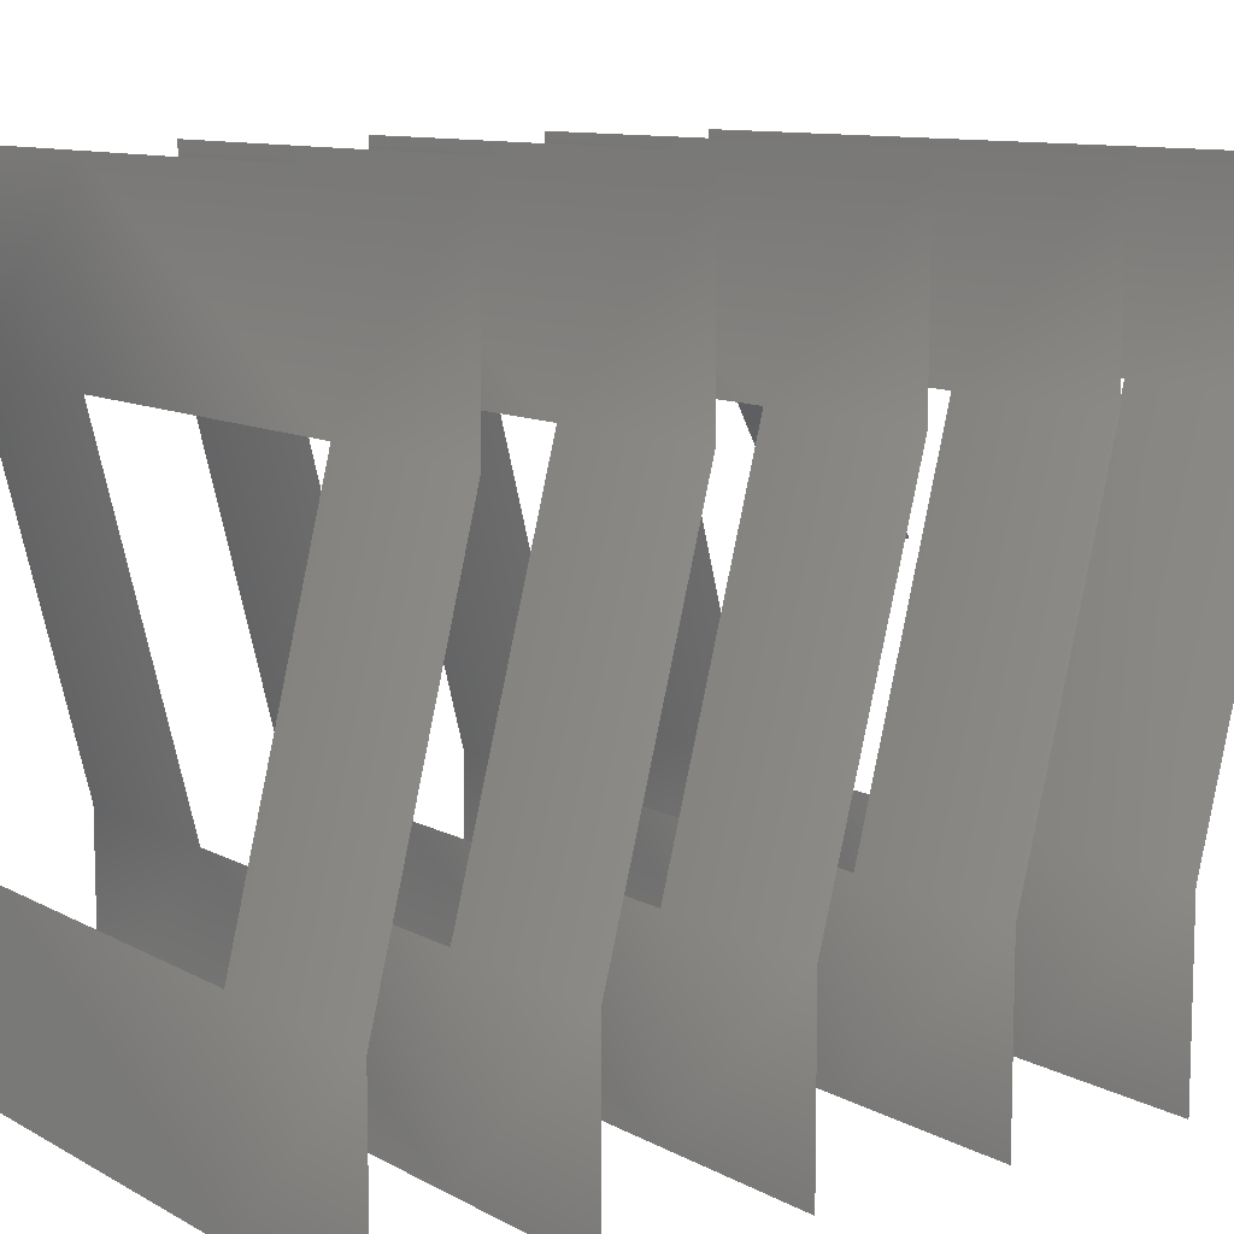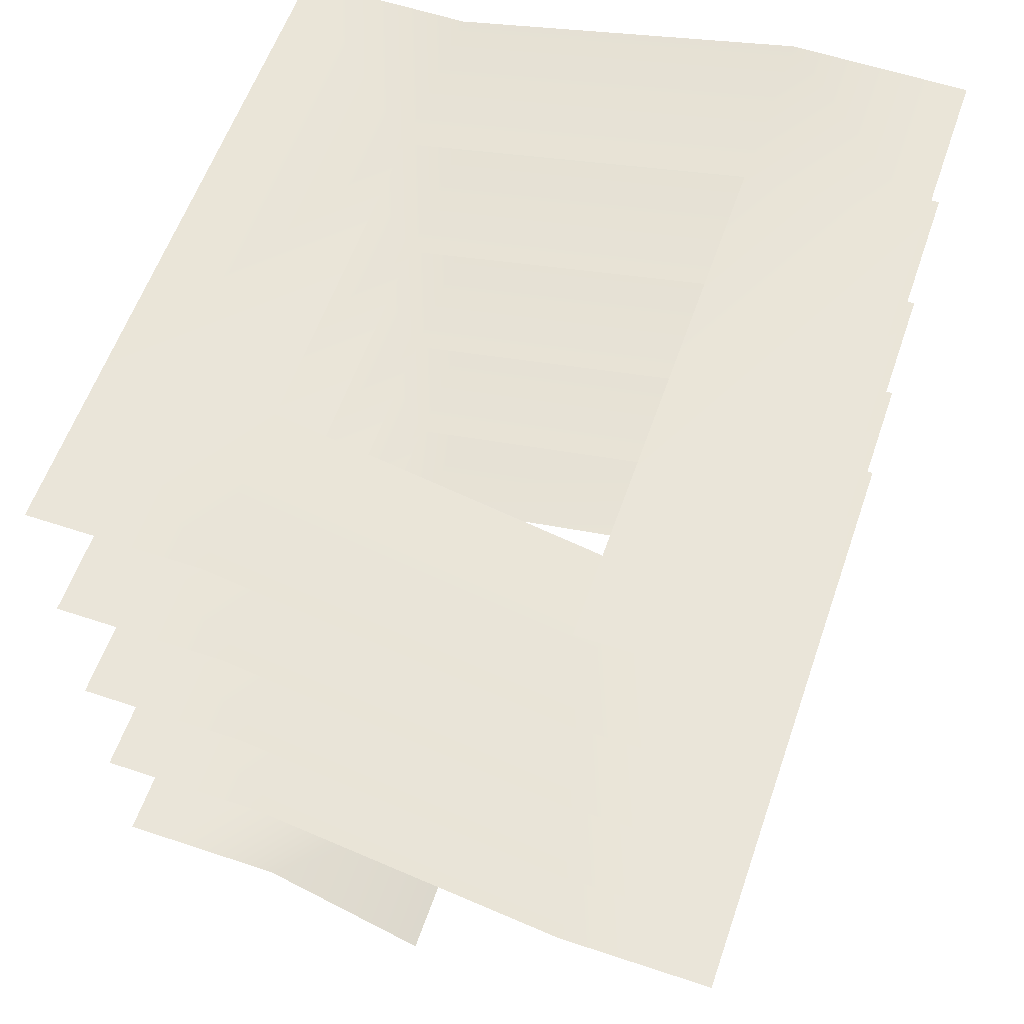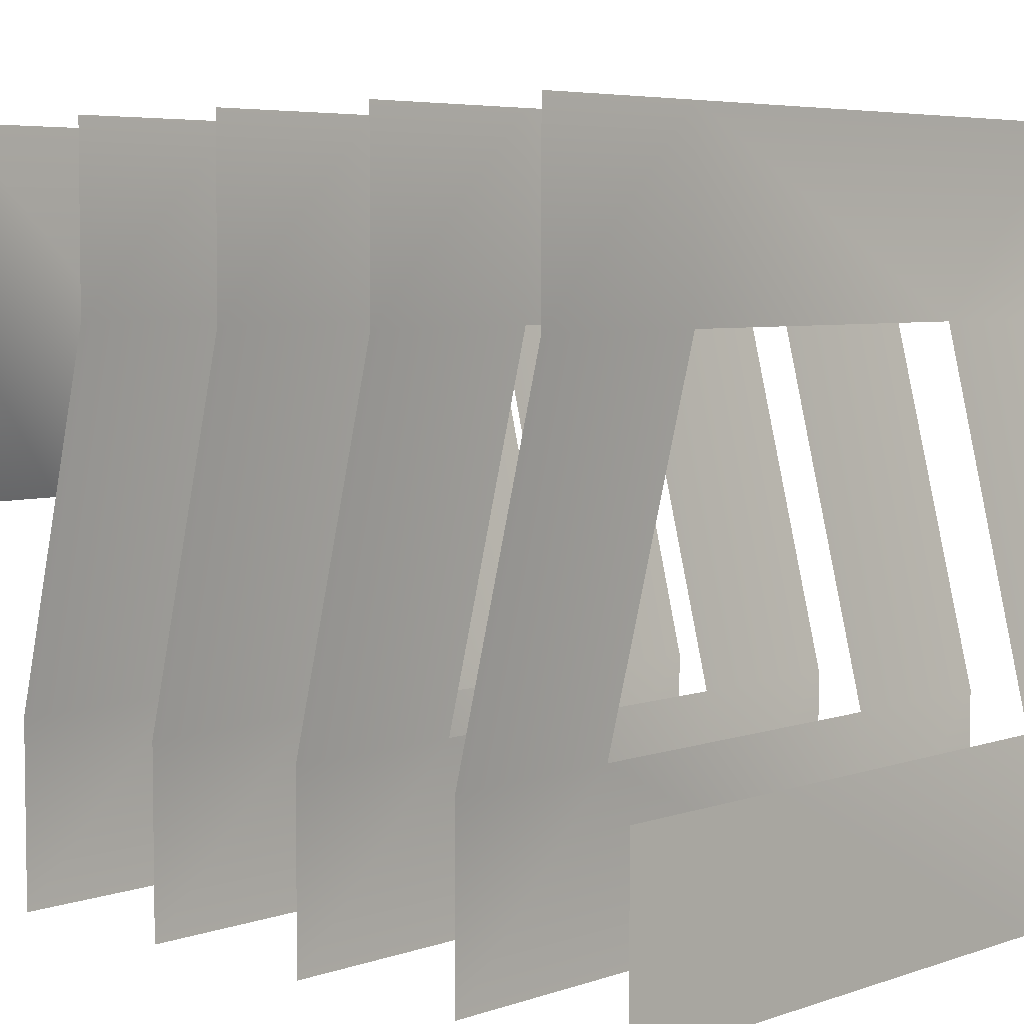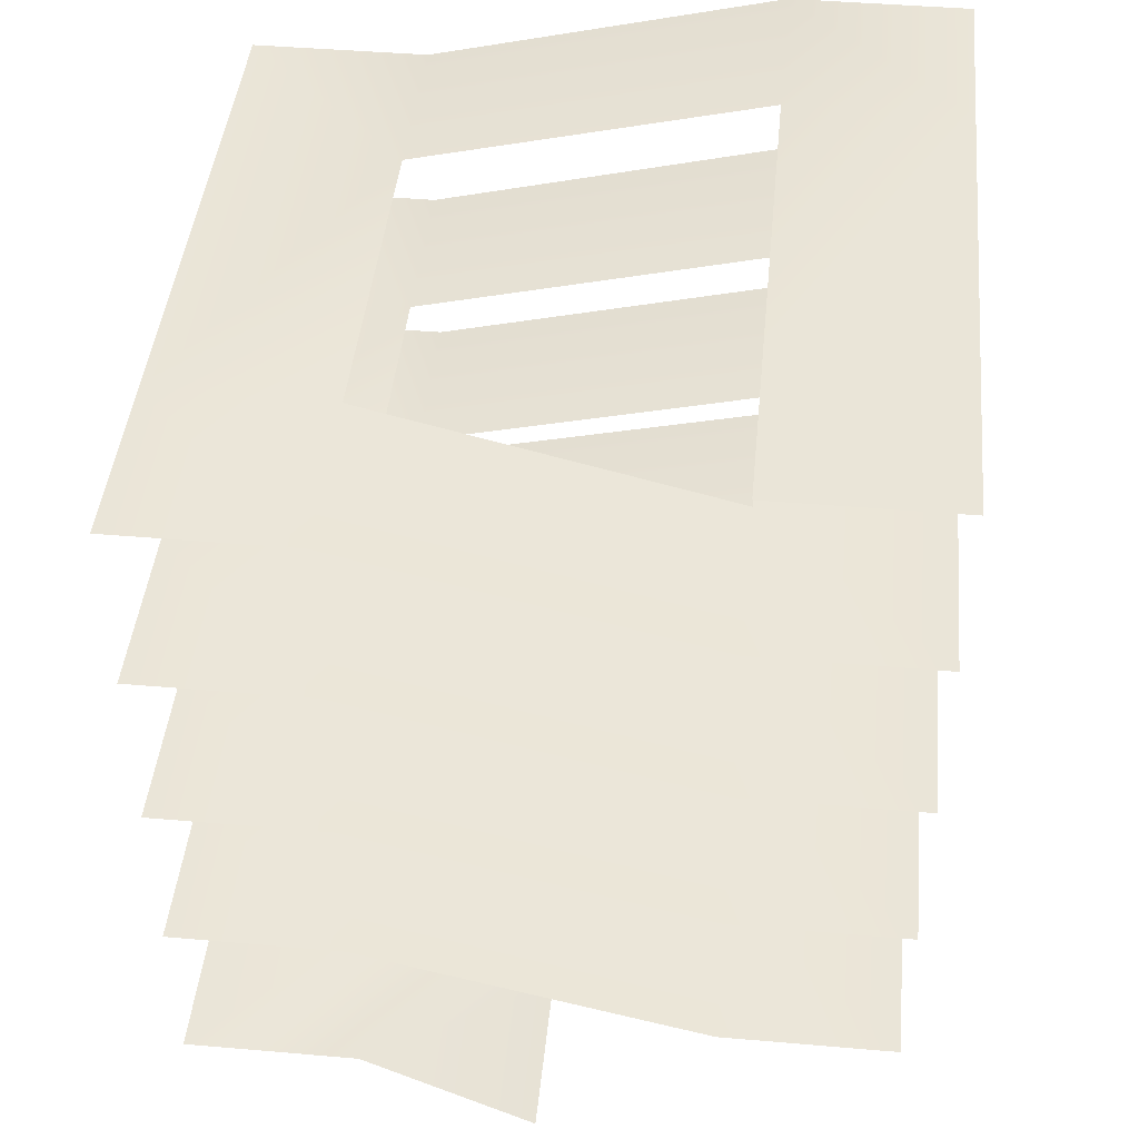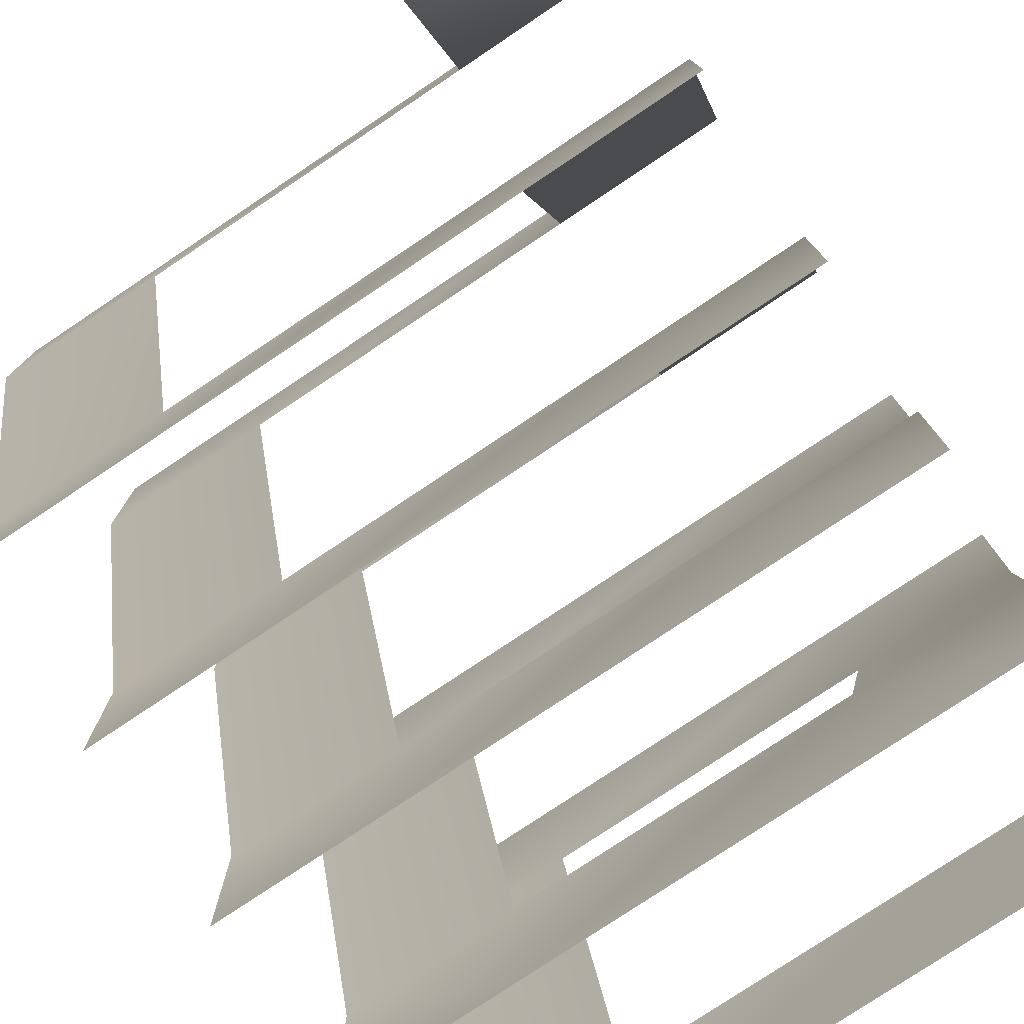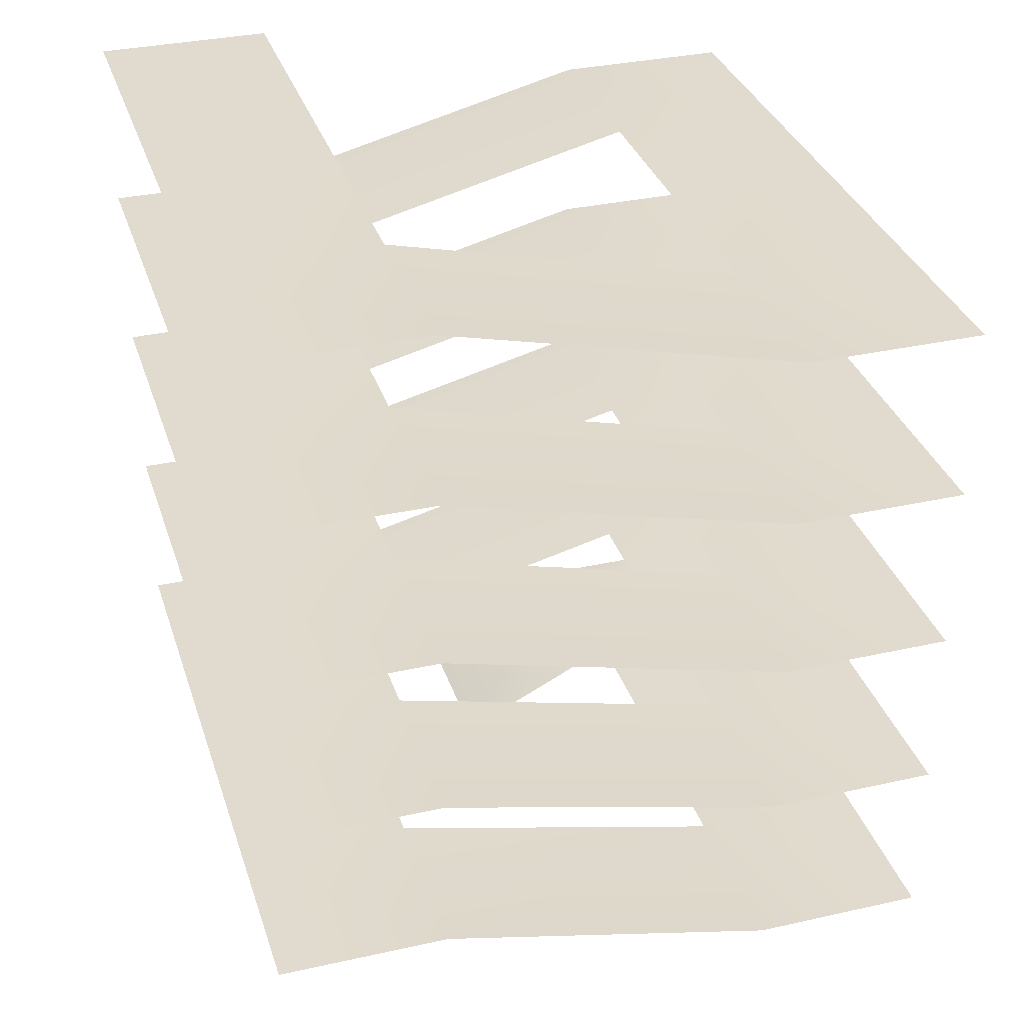
<metadata>
{"format":"obj","ext":"obj","renderer":"f3d","projection":"perspective","resolution":1024,"background":"white","views":[{"elev":9.9,"azim":-125.6,"up":"+Z"},{"elev":58.6,"azim":109.0,"up":"+Y"},{"elev":5.2,"azim":132.6,"up":"+Z"},{"elev":44.7,"azim":95.7,"up":"+Y"},{"elev":-78.2,"azim":33.8,"up":"+Z"},{"elev":33.6,"azim":-107.0,"up":"+Y"}]}
</metadata>
<code>
g ying
v 99.7 50 50
v 200 50 50
v 99.7 50 -50
v 200 50 -50
v -200 50 -50
v -200 50 50
v -100 50 -50
v -100 50 50
v 99.7 0.0003738 -149.4
v 200 0.0003738 -149.4
v -200 98.83 -248.9
v -99.59 99 -248.9
v 99 99 -348.9
v -99.59 99 -348.9
v 99 99 -248.9
v -200 99 -348.9
v 200 99 -248.9
v 200 99 -348.9
v 200 148.7 -48.98
v 99 148.7 -48.98
v -99.59 148.9 -49.19
v 99 148.9 50.81
v -99.59 148.9 50.81
v -200 148.9 50.81
v -200 148.9 -49.19
v 200 148.9 50.81
v -200 198.5 -248.9
v -99.59 198.5 -248.9
v 99 198.6 -348.9
v -99.59 198.6 -348.9
v 99 198.6 -248.9
v -200 198.6 -348.9
v 200 198.6 -248.9
v 200 198.6 -348.9
v 200 248.4 -49.19
v 99 248.4 -49.19
v -99.59 248.5 -49.19
v 99 248.5 50.81
v -99.59 248.5 50.81
v -200 248.5 50.81
v -200 248.5 -49.19
v 200 248.5 50.81
v -200 299.2 -248.8
v -99.59 299.2 -248.8
v 99 299.1 -348.9
v -99.59 299.1 -348.9
v 99 299.1 -248.9
v -200 299.1 -348.9
v 200 299.1 -248.9
v 200 299.1 -348.9
v 200 349 -49.21
v 99 349 -49.21
v -99.59 349 -49.19
v 99 349 50.81
v -99.59 349 50.81
v -200 349 50.81
v -200 349 -49.19
v 200 349 50.81
v 99 399.8 -348.9
v -99.59 399.8 -348.9
v 99 399.8 -248.9
v -99.59 399.6 -248.9
v -200 399.6 -248.9
v -200 399.8 -348.9
v 200 399.8 -248.9
v 200 399.8 -348.9
v 200 449.7 -49.19
v 99 449.7 -49.19
v -99.59 449.7 -49.19
v 99 449.7 50.81
v -99.59 449.7 50.81
v -200 449.7 50.81
v -200 449.7 -49.19
v 200 449.7 50.81
v -200 498.7 -248.8
v -99.59 498.7 -248.8
v 99 498.7 -348.9
v -99.59 498.7 -348.9
v 99 498.7 -248.9
v -200 498.7 -348.9
v 200 498.7 -248.9
v 200 498.7 -348.9
f 3 1 2
f 2 4 3
f 7 5 6
f 6 8 7
f 3 7 8
f 8 1 3
f 9 3 4
f 4 10 9
f 11 5 7
f 7 12 11
f 15 13 14
f 14 12 15
f 11 12 14
f 14 16 11
f 15 17 18
f 18 13 15
f 19 17 15
f 15 20 19
f 22 20 21
f 21 23 22
f 24 23 21
f 21 25 24
f 22 26 19
f 19 20 22
f 27 25 21
f 21 28 27
f 31 29 30
f 30 28 31
f 27 28 30
f 30 32 27
f 31 33 34
f 34 29 31
f 35 33 31
f 31 36 35
f 38 36 37
f 37 39 38
f 40 39 37
f 37 41 40
f 38 42 35
f 35 36 38
f 43 41 37
f 37 44 43
f 47 45 46
f 46 44 47
f 43 44 46
f 46 48 43
f 47 49 50
f 50 45 47
f 51 49 47
f 47 52 51
f 54 52 53
f 53 55 54
f 56 55 53
f 53 57 56
f 54 58 51
f 51 52 54
f 61 59 60
f 60 62 61
f 63 62 60
f 60 64 63
f 61 65 66
f 66 59 61
f 63 57 53
f 53 62 63
f 67 65 61
f 61 68 67
f 70 68 69
f 69 71 70
f 72 71 69
f 69 73 72
f 70 74 67
f 67 68 70
f 75 73 69
f 69 76 75
f 79 77 78
f 78 76 79
f 75 76 78
f 78 80 75
f 79 81 82
f 82 77 79

</code>
